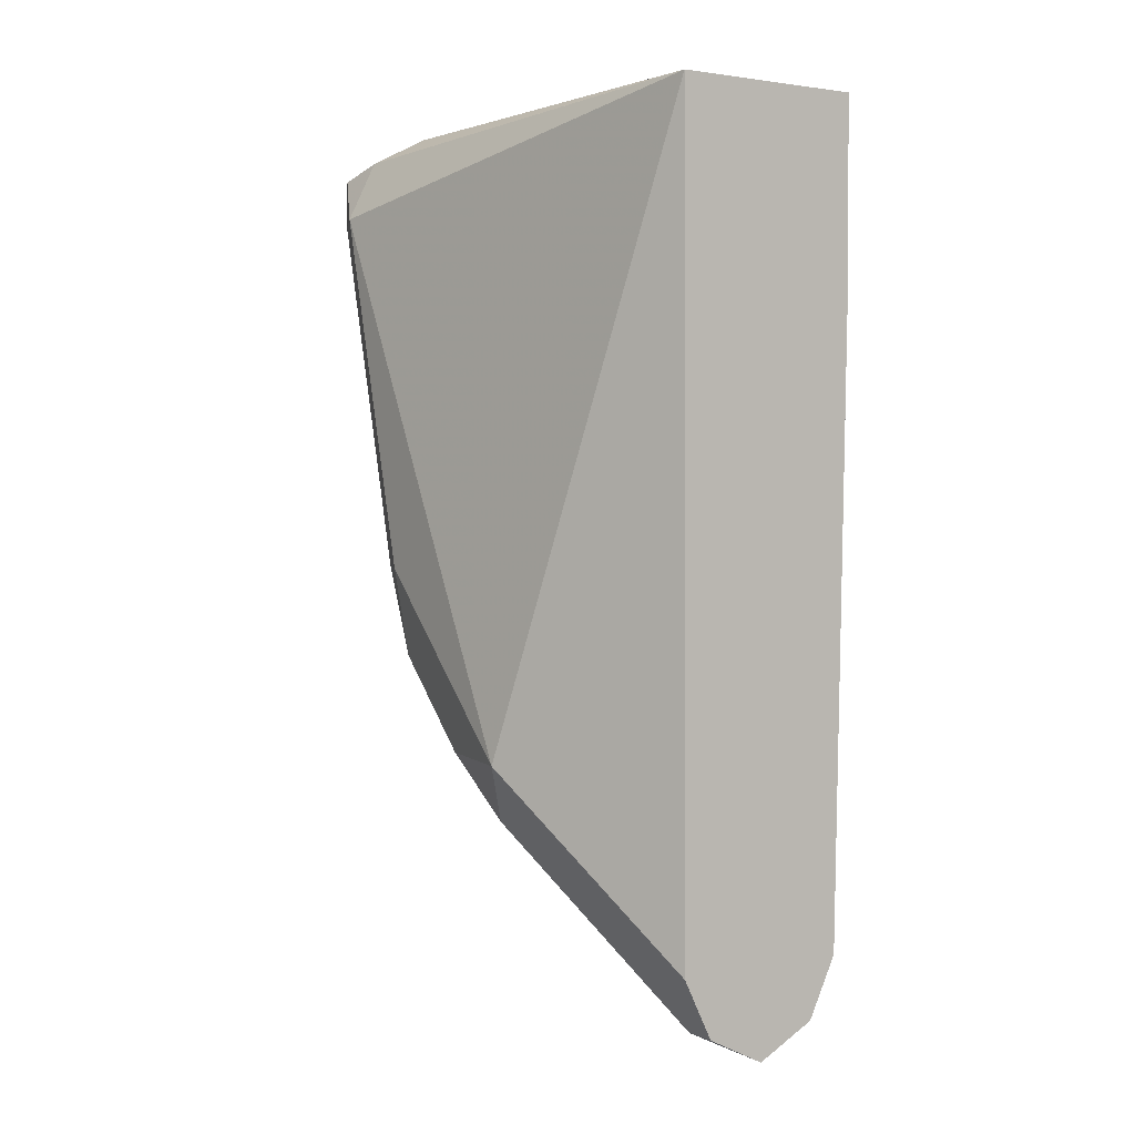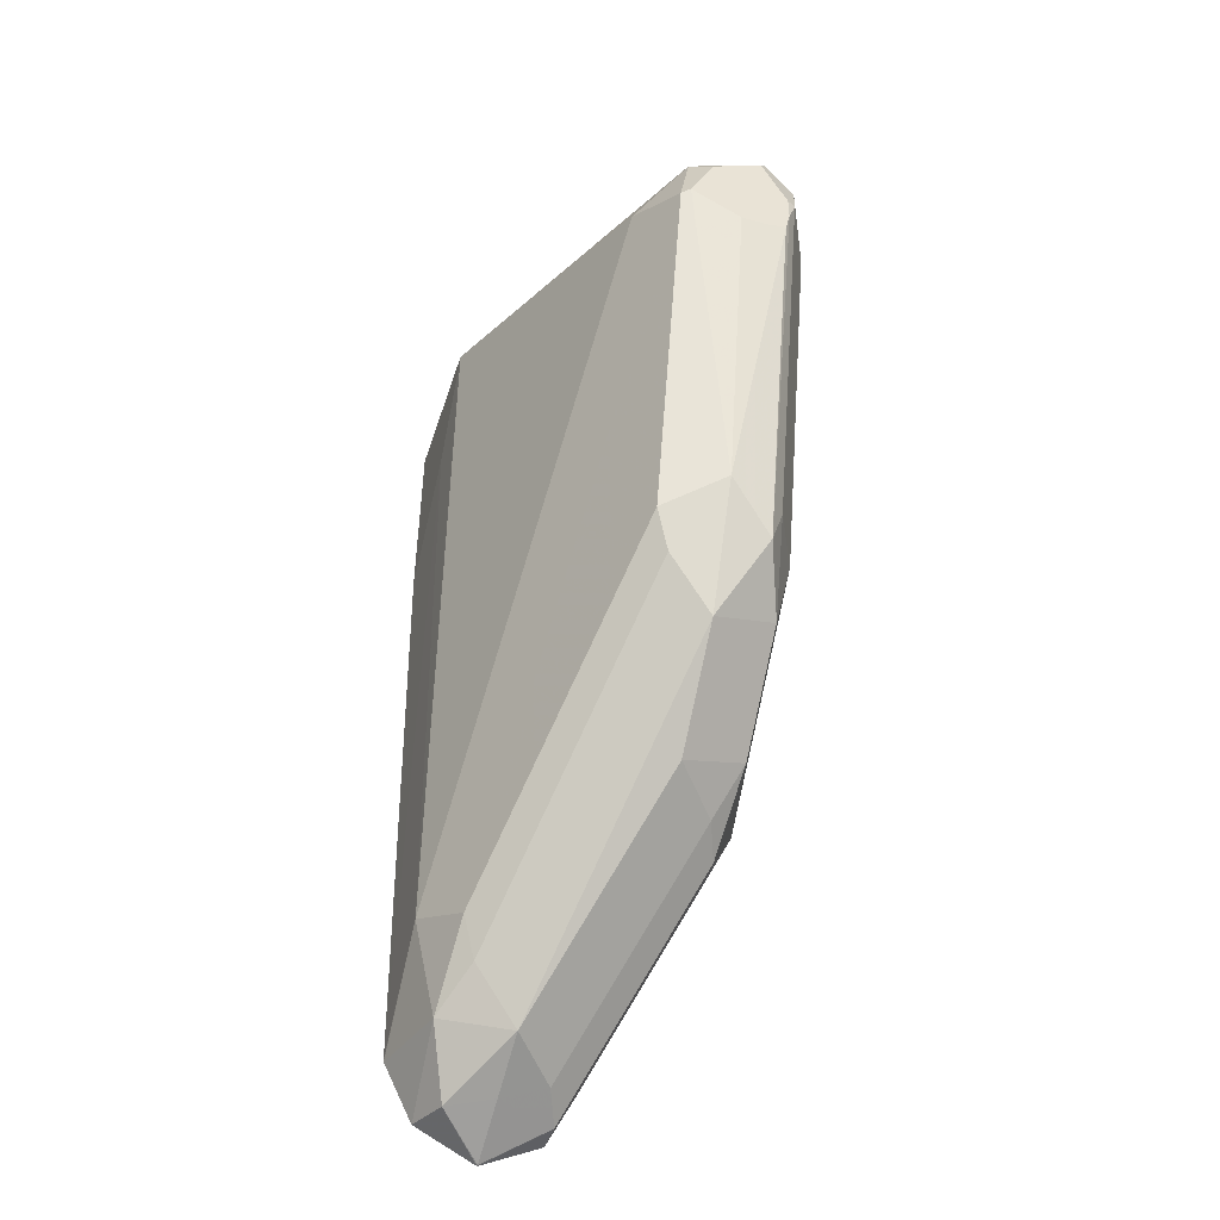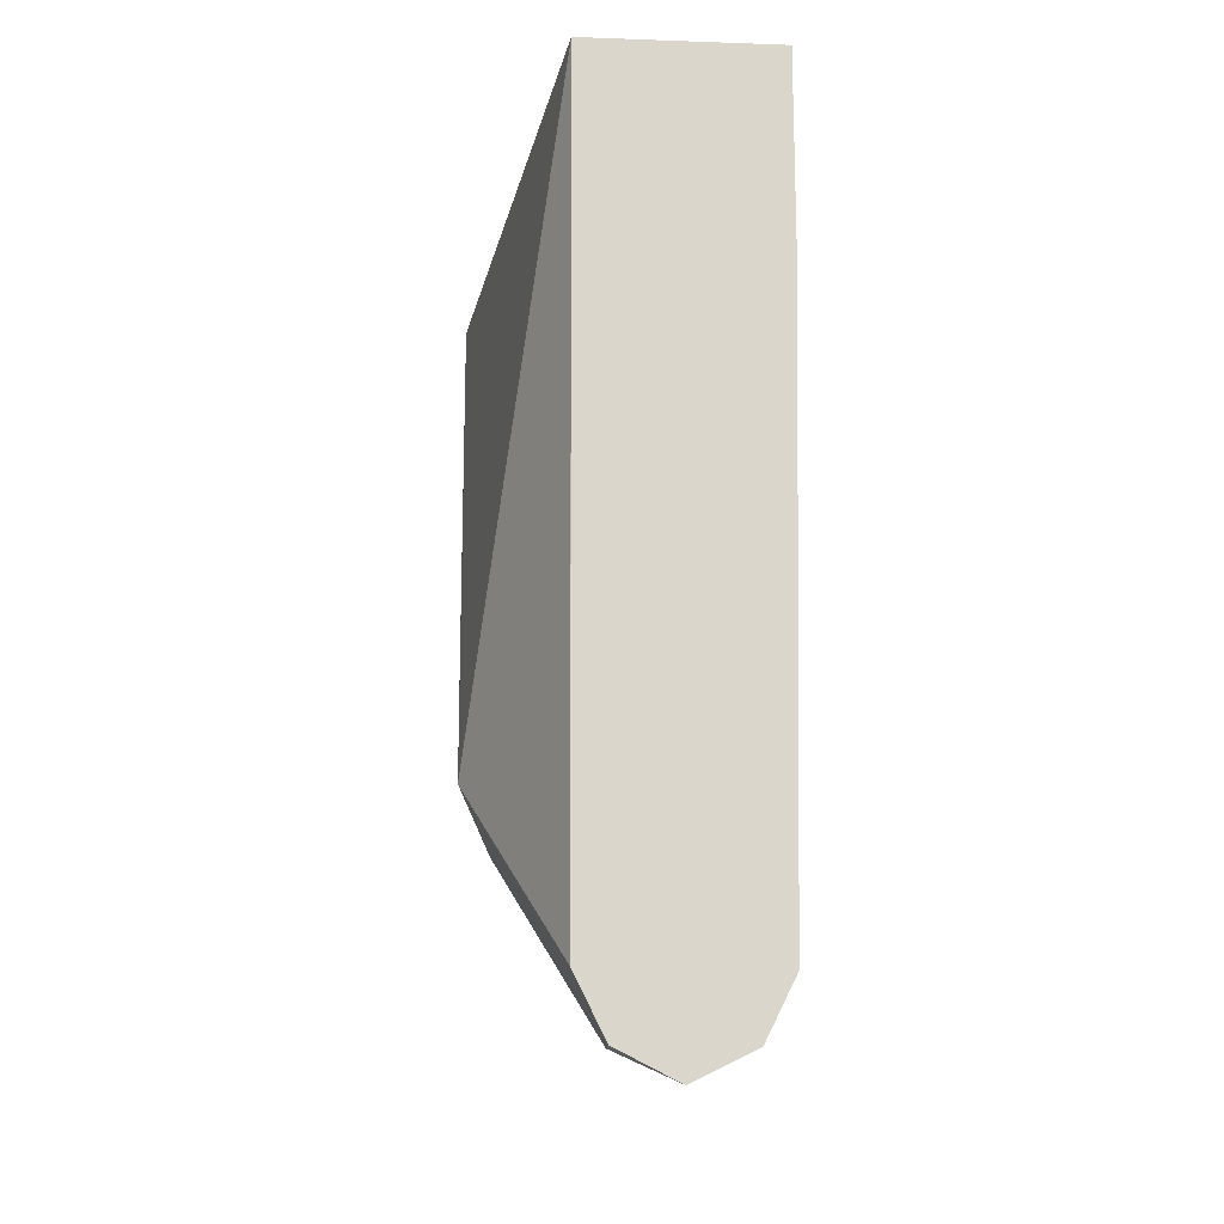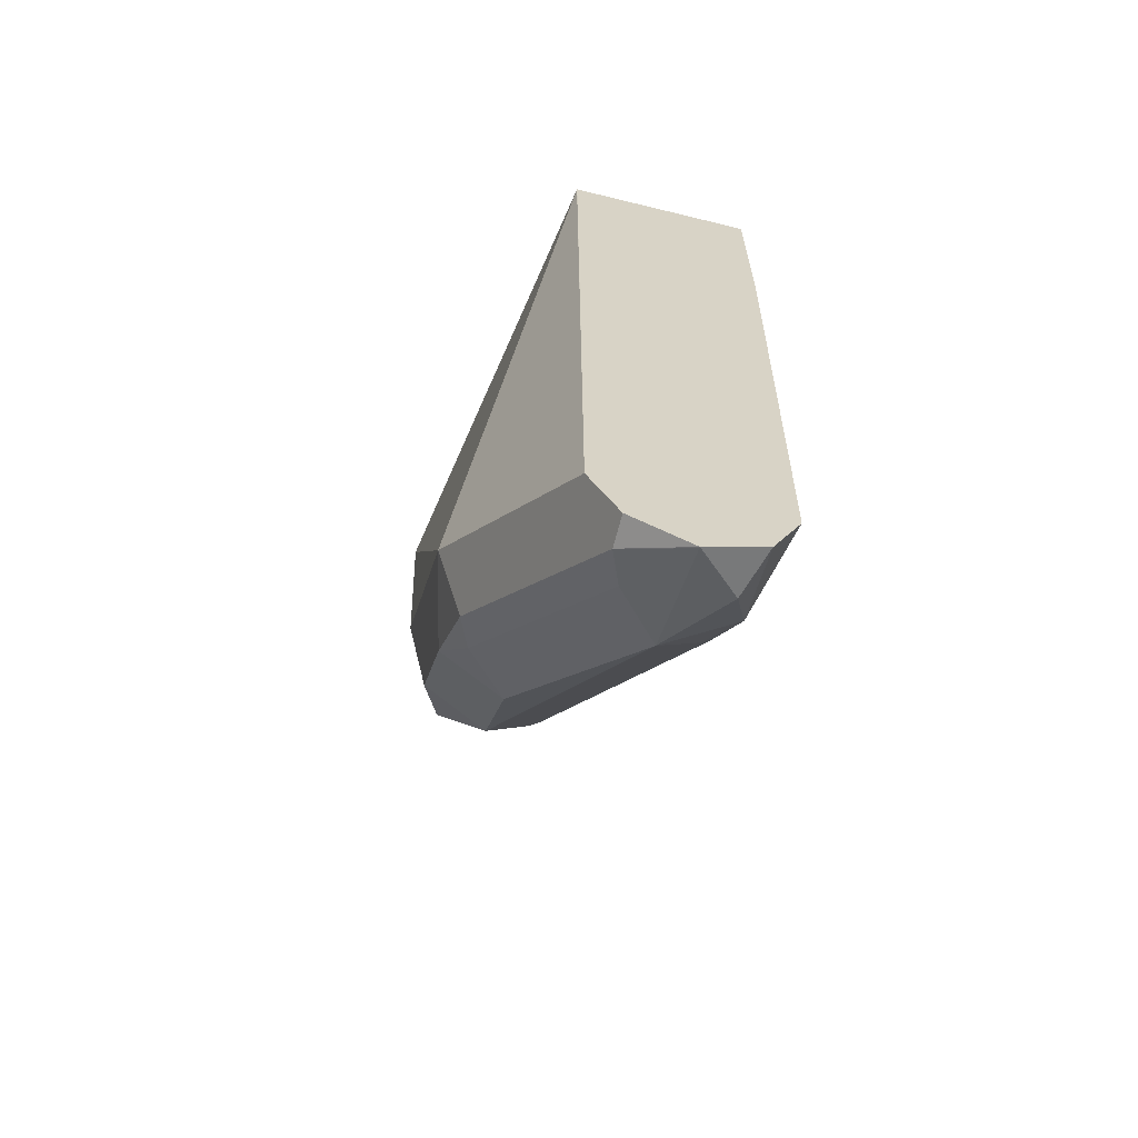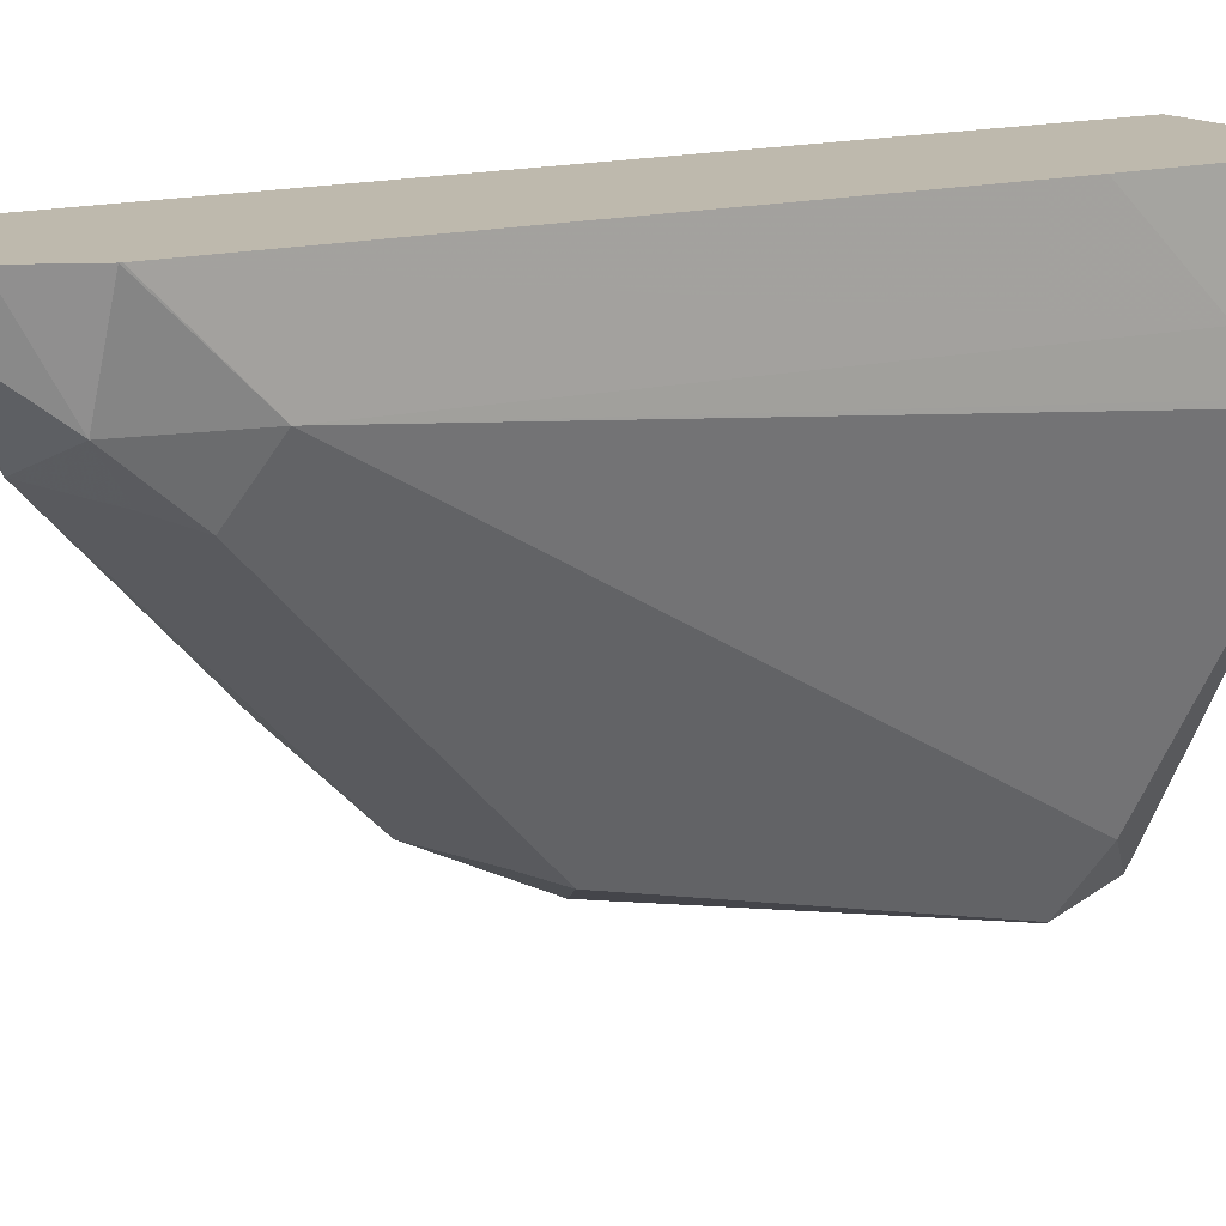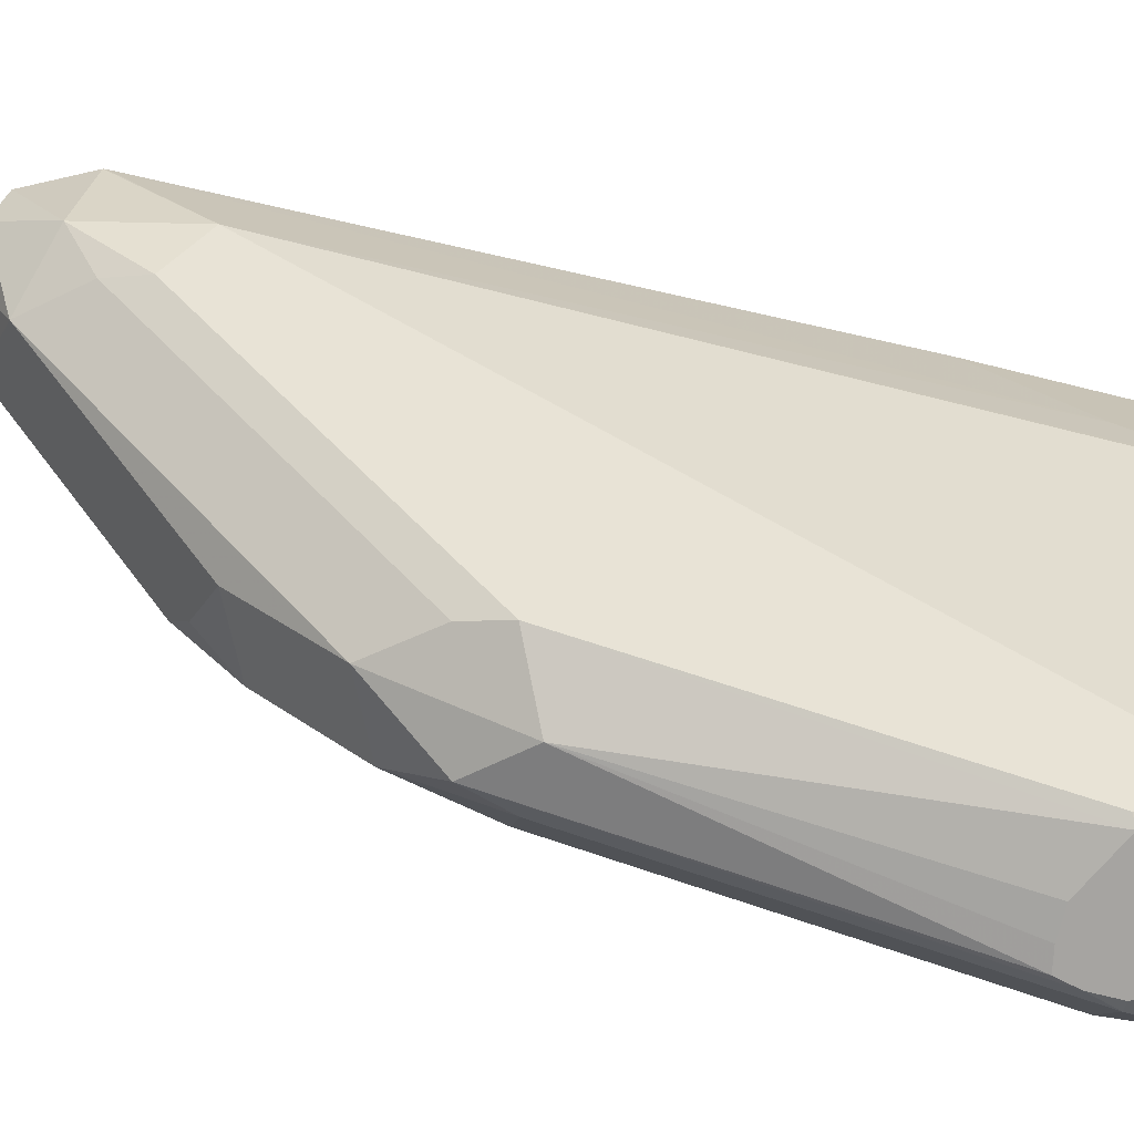
<metadata>
{"format":"obj","ext":"obj","renderer":"f3d","projection":"perspective","resolution":1024,"background":"white","views":[{"elev":2.7,"azim":145.0,"up":"+Z"},{"elev":-45.6,"azim":-17.7,"up":"+Z"},{"elev":-15.8,"azim":175.9,"up":"+Z"},{"elev":-63.8,"azim":166.1,"up":"+Z"},{"elev":15.1,"azim":-121.7,"up":"+Y"},{"elev":-73.5,"azim":-103.8,"up":"+Y"}]}
</metadata>
<code>
v -0.1021 -0.02009 0.08164
v -0.1021 -0.02043 0.08172
v -0.1124 -0.03065 0.08684
v -0.1159 -0.02009 0.08845
v -0.08853 -0.02009 0.08853
v -0.08853 -0.02724 0.08853
v -0.1021 -0.03405 0.08853
v -0.1021 -0.04767 0.09535
v -0.1175 -0.04086 0.09961
v -0.1226 -0.02009 0.1018
v -0.08172 -0.02009 0.1022
v -0.06129 -0.06129 0.143
v -0.0681 -0.0681 0.1294
v -0.0715 -0.07662 0.1328
v -0.09193 -0.03576 0.09194
v -0.1124 -0.05108 0.1073
v -0.08172 -0.08852 0.1362
v -0.08172 -0.1089 0.1566
v -0.1158 -0.05448 0.1158
v -0.1226 -0.04086 0.1226
v -0.1226 -0.02009 0.1023
v -0.08104 -0.02009 0.2867
v -0.08098 -0.02012 0.2867
v -0.06129 -0.08171 0.1634
v -0.06639 -0.1047 0.1634
v -0.06639 -0.08427 0.143
v -0.06129 -0.1226 0.2656
v -0.09193 -0.1124 0.1686
v -0.0715 -0.1175 0.1737
v -0.08172 -0.1226 0.1839
v -0.09533 -0.1158 0.1771
v -0.09533 -0.1362 0.2588
v -0.1021 -0.1226 0.2656
v -0.1254 -0.05607 0.2867
v -0.1254 -0.05433 0.2832
v -0.1254 -0.04227 0.2628
v -0.1254 -0.02009 0.24
v -0.08109 -0.02009 0.2867
v -0.08098 -0.0208 0.2867
v -0.0681 -0.1226 0.2792
v -0.06129 -0.1021 0.1839
v -0.0681 -0.1158 0.1839
v -0.06639 -0.1328 0.2758
v -0.0681 -0.1362 0.2656
v -0.07013 -0.1372 0.2595
v -0.07123 -0.1372 0.2548
v -0.07563 -0.1372 0.254
v -0.08172 -0.1372 0.254
v -0.09331 -0.1372 0.2598
v -0.09193 -0.1328 0.2758
v -0.08172 -0.1226 0.286
v -0.1233 -0.05455 0.2867
v -0.1254 -0.05184 0.2867
v -0.1254 -0.02009 0.2867
v -0.1014 -0.04123 0.2867
v -0.07491 -0.1362 0.2792
v -0.07593 -0.1372 0.2772
v -0.07013 -0.1372 0.2656
v -0.08751 -0.1372 0.2714
v -0.1218 -0.05382 0.2867
v -0.1226 -0.05418 0.2867
f 27 43 44
f 27 44 42
f 27 42 41
f 29 42 45
f 29 45 46
f 30 47 48
f 30 46 47
f 30 48 49
f 30 49 31
f 31 49 32
f 32 49 50
f 29 46 30
f 27 40 43
f 23 60 55
f 25 41 42
f 24 41 25
f 23 40 27
f 23 39 40
f 23 55 39
f 23 61 60
f 23 52 61
f 23 53 52
f 23 54 53
f 23 38 54
f 22 38 23
f 32 50 33
f 25 42 29
f 33 50 34
f 45 58 57
f 34 52 53
f 21 36 37
f 51 61 52
f 51 60 61
f 51 55 60
f 50 56 51
f 50 57 56
f 50 59 57
f 49 59 50
f 45 47 46
f 45 48 47
f 45 49 48
f 45 59 49
f 45 57 59
f 44 58 45
f 43 58 44
f 43 57 58
f 43 56 57
f 42 44 45
f 40 56 43
f 40 51 56
f 39 55 51
f 39 51 40
f 34 50 51
f 34 36 35
f 34 37 36
f 34 54 37
f 34 53 54
f 34 51 52
f 20 36 21
f 20 33 34
f 20 34 35
f 8 16 9
f 7 15 8
f 6 12 13
f 6 15 7
f 6 14 15
f 6 13 14
f 5 12 6
f 5 11 12
f 4 9 10
f 3 9 4
f 3 8 9
f 3 7 8
f 8 15 14
f 2 7 3
f 1 5 6
f 1 11 5
f 1 22 11
f 1 38 22
f 1 54 38
f 1 37 54
f 1 21 37
f 1 10 21
f 1 4 10
f 1 3 4
f 1 2 3
f 20 35 36
f 2 6 7
f 8 14 17
f 1 6 2
f 8 18 16
f 19 33 20
f 8 17 18
f 19 32 33
f 19 31 32
f 19 28 31
f 18 31 28
f 18 30 31
f 18 25 29
f 17 25 18
f 17 26 25
f 16 28 19
f 16 18 28
f 14 26 17
f 18 29 30
f 11 22 23
f 12 41 24
f 12 27 41
f 12 23 27
f 12 26 13
f 12 25 26
f 9 16 19
f 12 24 25
f 11 23 12
f 10 20 21
f 9 20 10
f 9 19 20
f 13 26 14

</code>
